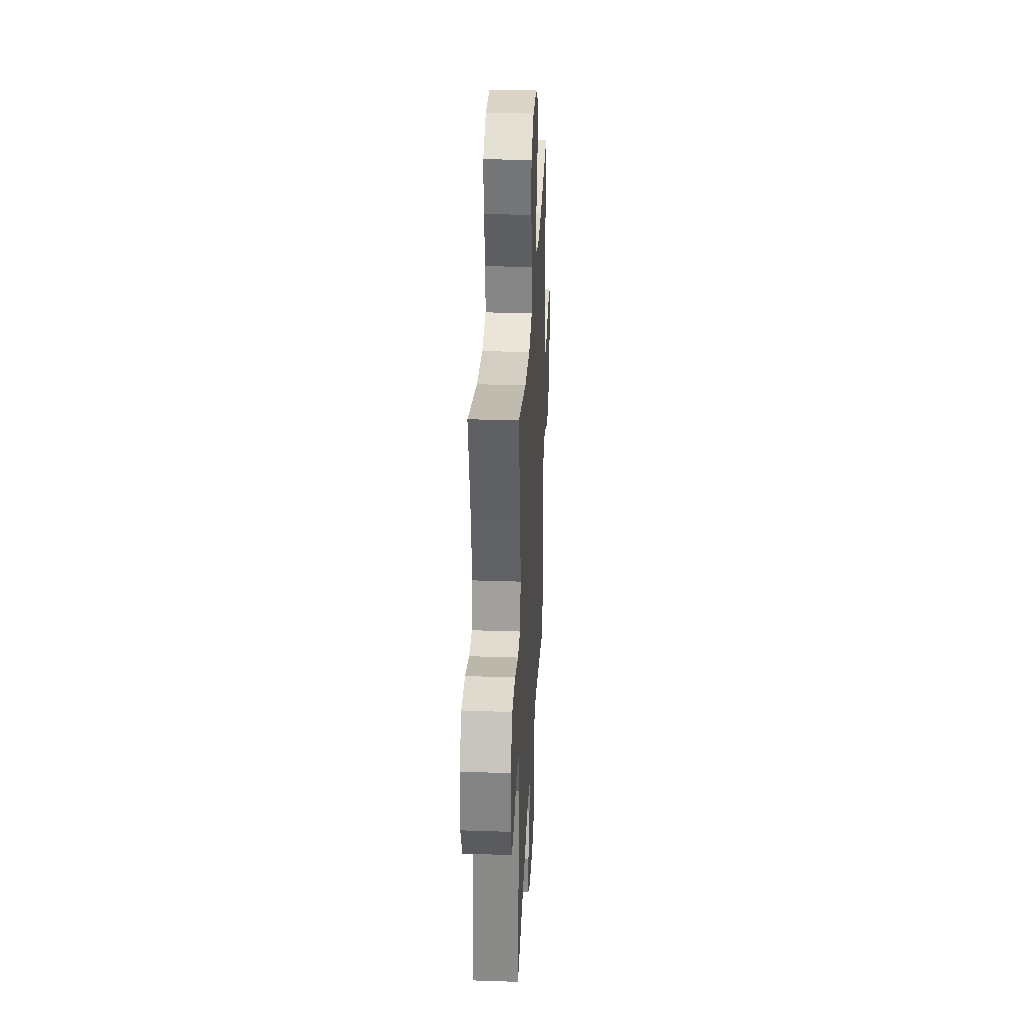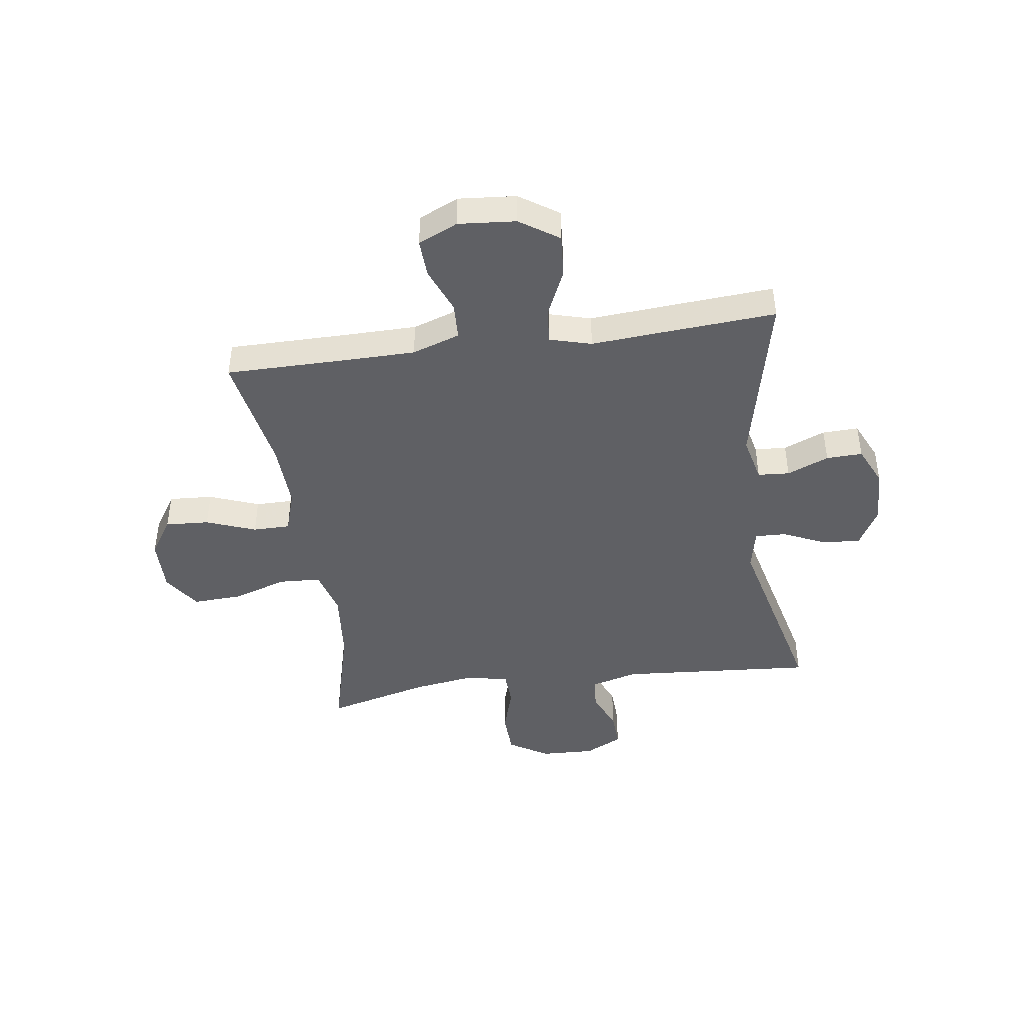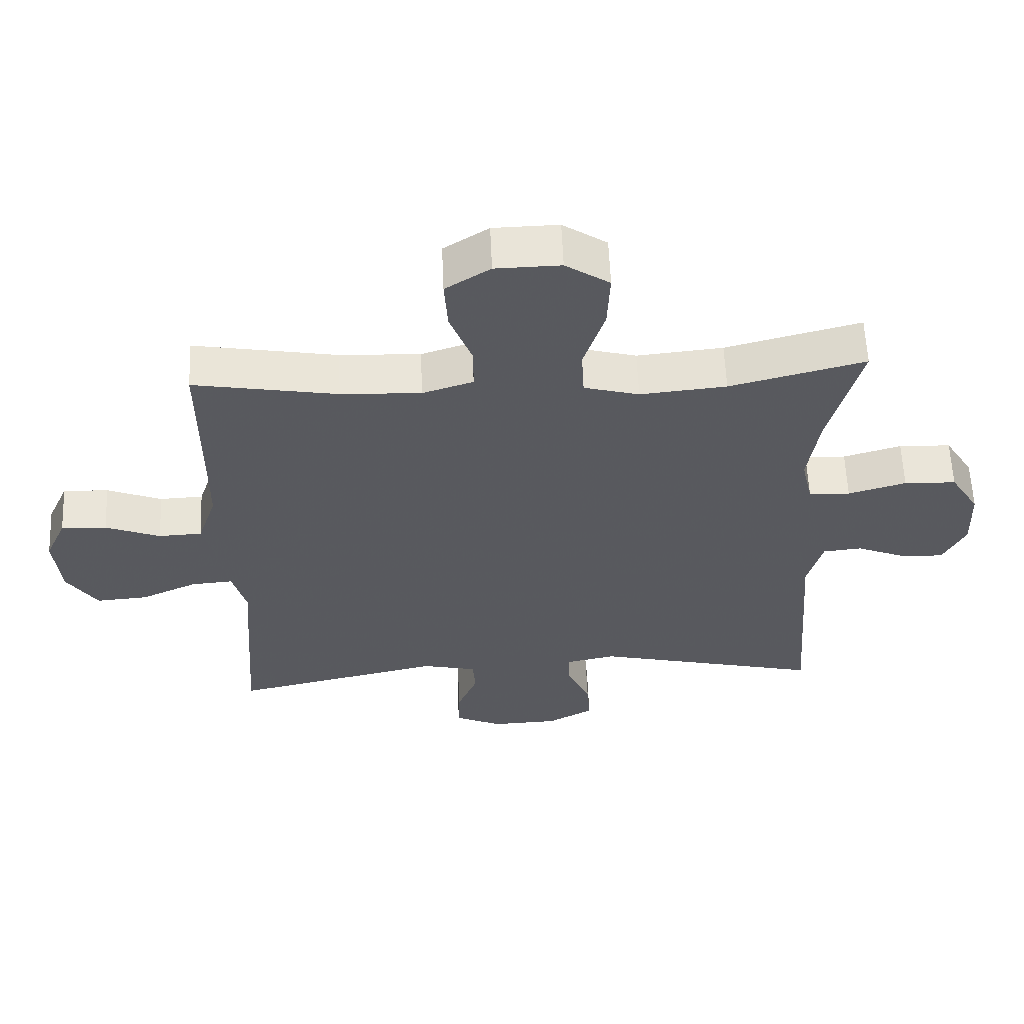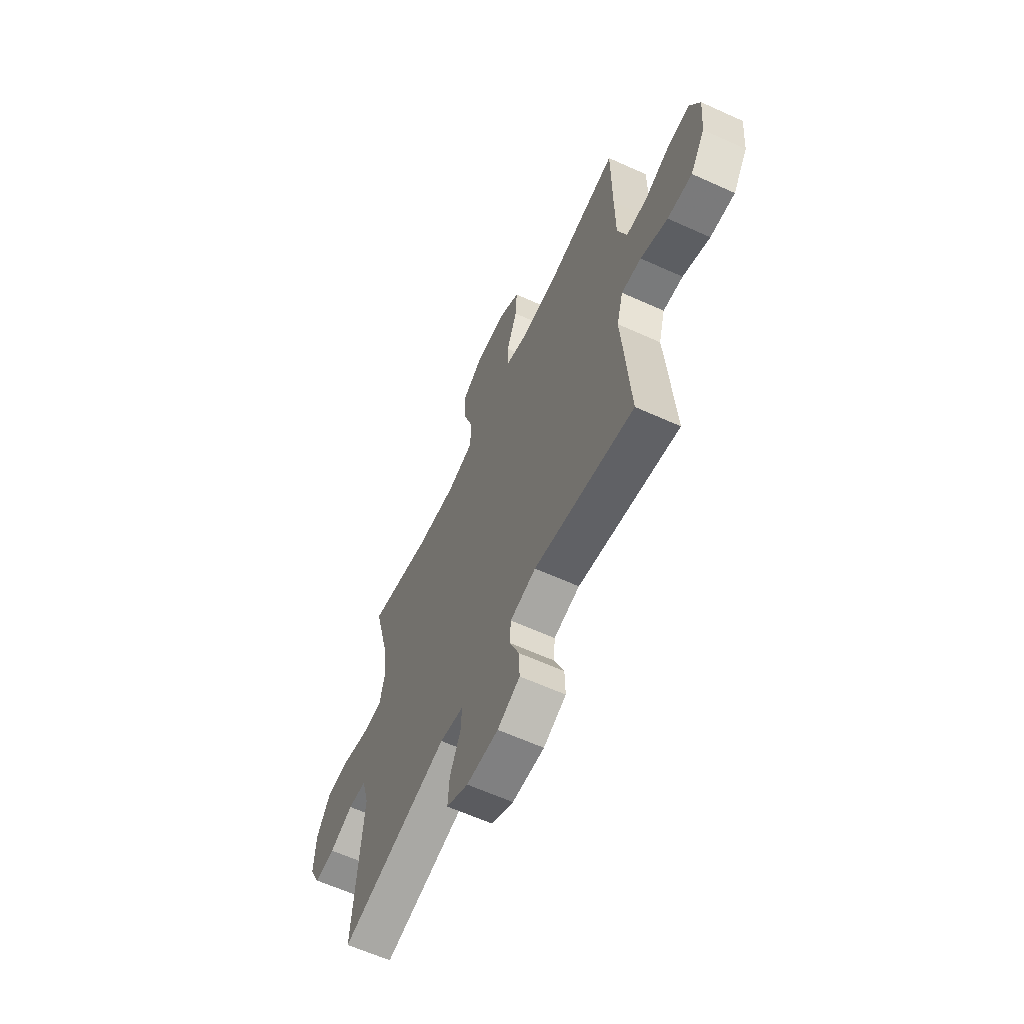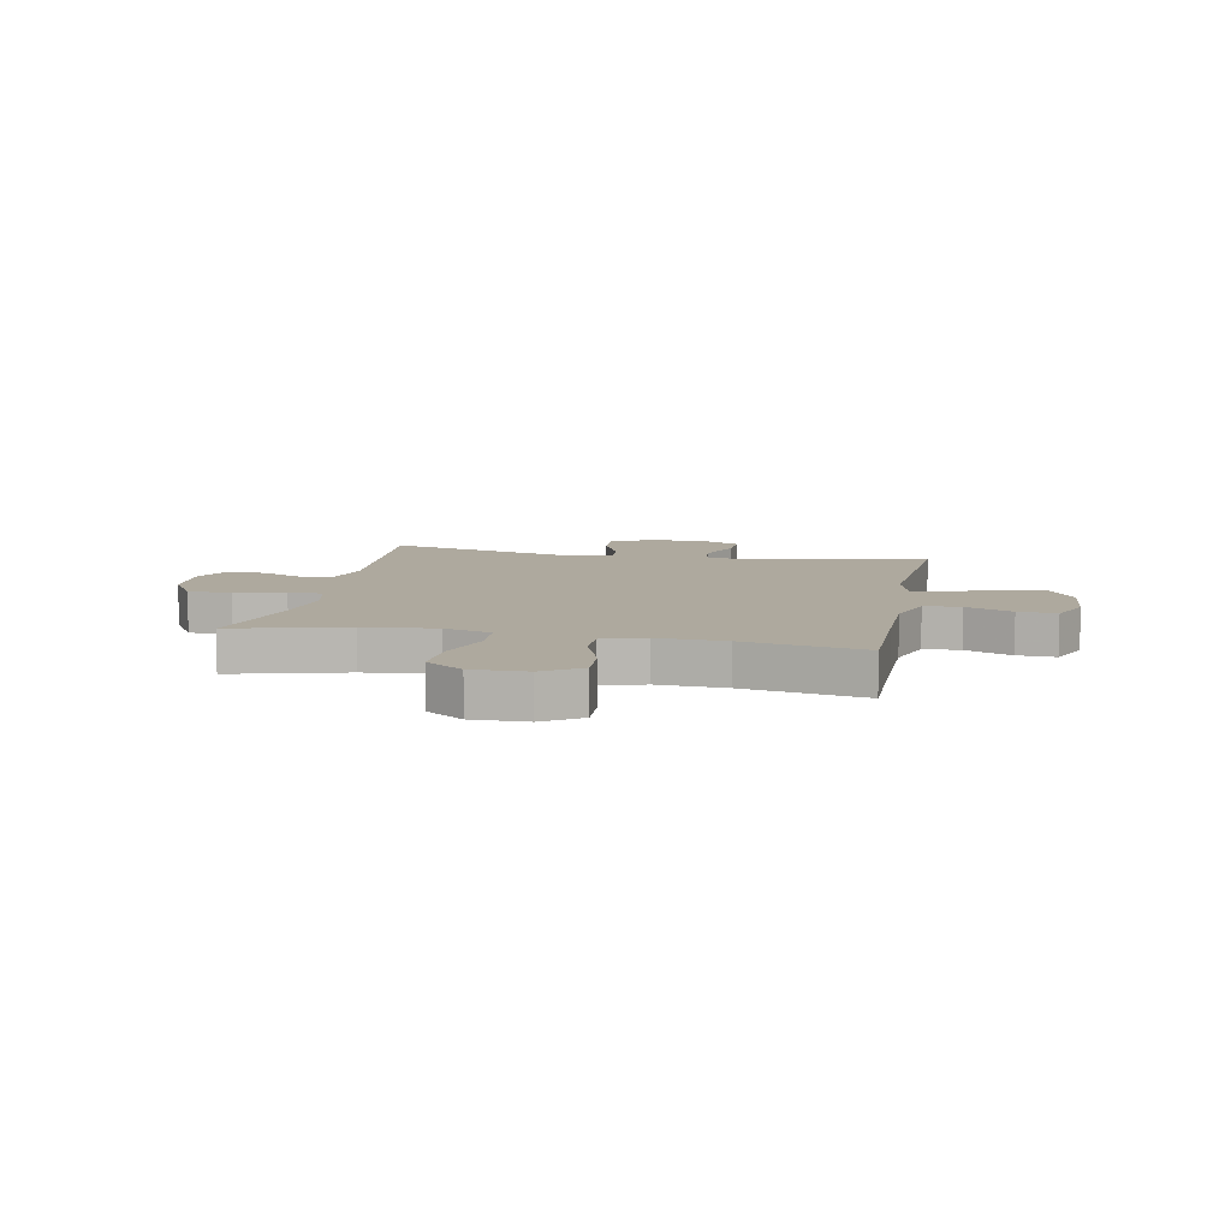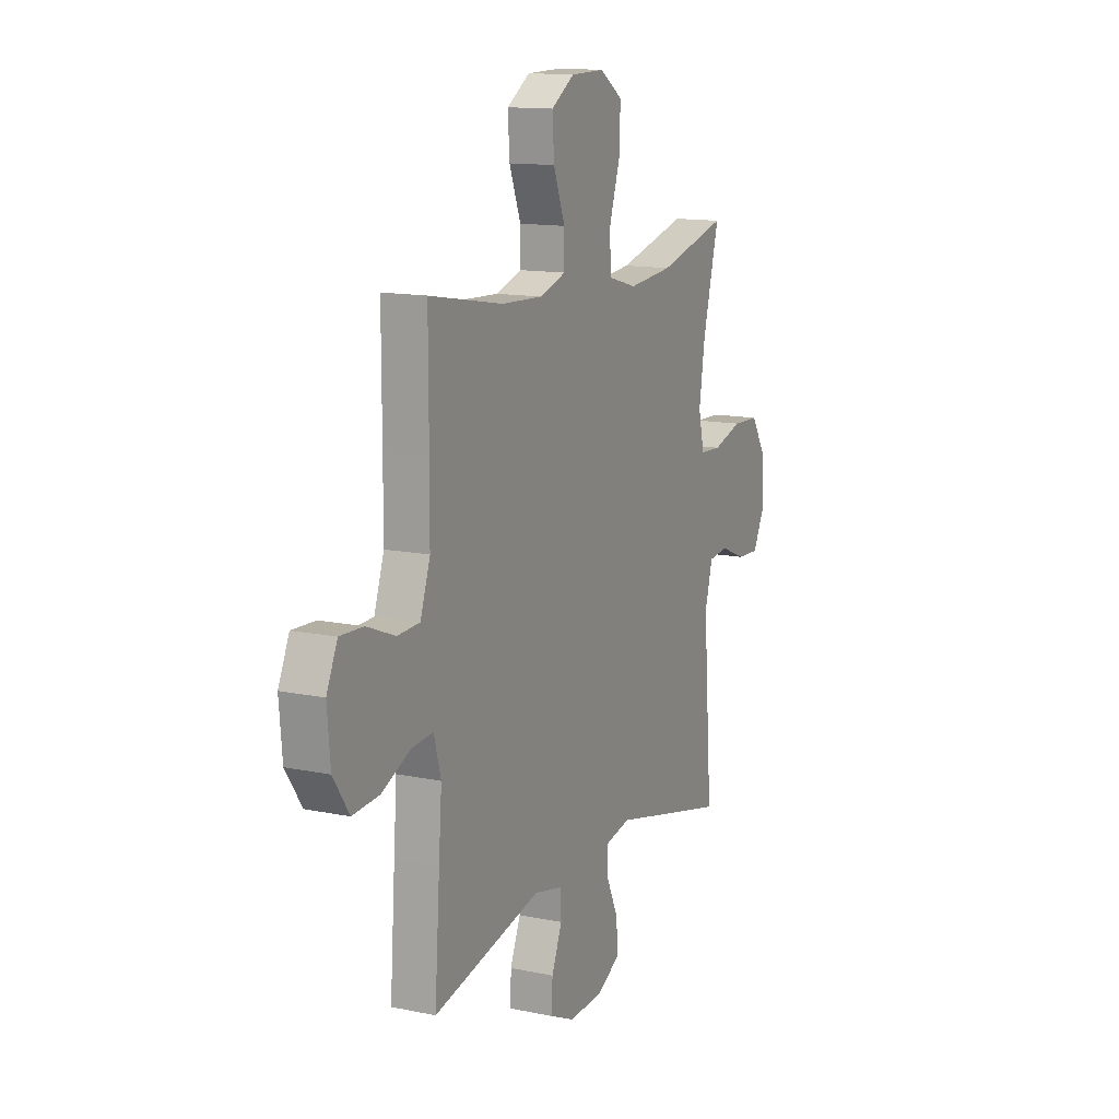
<metadata>
{"format":"obj","ext":"obj","renderer":"f3d","projection":"perspective","resolution":1024,"background":"white","views":[{"elev":30.7,"azim":-87.2,"up":"+Z"},{"elev":-43.7,"azim":98.1,"up":"+Y"},{"elev":59.3,"azim":177.6,"up":"+Z"},{"elev":-62.3,"azim":65.3,"up":"+Z"},{"elev":9.0,"azim":11.2,"up":"+Y"},{"elev":13.3,"azim":115.3,"up":"+Z"}]}
</metadata>
<code>
v -0.5 0.07 0.5
v -0.295 0.07 0.446
v -0.164 0.07 0.433
v -0.08 0.07 0.456
v -0.076 0.07 0.531
v -0.108 0.07 0.63
v -0.112 0.07 0.718
v -0.045 0.07 0.763
v 0.054 0.07 0.761
v 0.122 0.07 0.717
v 0.117 0.07 0.638
v 0.083 0.07 0.549
v 0.083 0.07 0.482
v 0.16 0.07 0.457
v 0.282 0.07 0.462
v 0.5 0.07 0.5
v 0.5 0.07 0.287
v 0.501 0.07 0.155
v 0.53 0.07 0.069
v 0.596 0.07 0.066
v 0.679 0.07 0.099
v 0.748 0.07 0.102
v 0.78 0.07 0.031
v 0.771 0.07 -0.072
v 0.724 0.07 -0.142
v 0.646 0.07 -0.136
v 0.56 0.07 -0.097
v 0.497 0.07 -0.092
v 0.476 0.07 -0.167
v 0.485 0.07 -0.287
v 0.5 0.07 -0.5
v 0.18 0.07 -0.428
v 0.097 0.07 -0.447
v 0.093 0.07 -0.504
v 0.124 0.07 -0.579
v 0.126 0.07 -0.644
v 0.054 0.07 -0.677
v -0.048 0.07 -0.673
v -0.118 0.07 -0.634
v -0.113 0.07 -0.565
v -0.078 0.07 -0.489
v -0.076 0.07 -0.433
v -0.152 0.07 -0.417
v -0.5 0.07 -0.5
v -0.473 0.07 -0.148
v -0.496 0.07 -0.064
v -0.555 0.07 -0.058
v -0.63 0.07 -0.089
v -0.696 0.07 -0.092
v -0.73 0.07 -0.024
v -0.726 0.07 0.074
v -0.682 0.07 0.145
v -0.603 0.07 0.148
v -0.515 0.07 0.122
v -0.452 0.07 0.125
v -0.435 0.07 0.2
v -0.452 0.07 0.314
v -0.5 0 0.5
v -0.295 0 0.446
v -0.164 0 0.433
v -0.08 0 0.456
v -0.076 0 0.531
v -0.108 0 0.63
v -0.112 0 0.718
v -0.045 0 0.763
v 0.054 0 0.761
v 0.122 0 0.717
v 0.117 0 0.638
v 0.083 0 0.549
v 0.083 0 0.482
v 0.16 0 0.457
v 0.282 0 0.462
v 0.5 0 0.5
v 0.5 0 0.287
v 0.501 0 0.155
v 0.53 0 0.069
v 0.596 0 0.066
v 0.679 0 0.099
v 0.748 0 0.102
v 0.78 0 0.031
v 0.771 0 -0.072
v 0.724 0 -0.142
v 0.646 0 -0.136
v 0.56 0 -0.097
v 0.497 0 -0.092
v 0.476 0 -0.167
v 0.485 0 -0.287
v 0.5 0 -0.5
v 0.18 0 -0.428
v 0.097 0 -0.447
v 0.093 0 -0.504
v 0.124 0 -0.579
v 0.126 0 -0.644
v 0.054 0 -0.677
v -0.048 0 -0.673
v -0.118 0 -0.634
v -0.113 0 -0.565
v -0.078 0 -0.489
v -0.076 0 -0.433
v -0.152 0 -0.417
v -0.5 0 -0.5
v -0.473 0 -0.148
v -0.496 0 -0.064
v -0.555 0 -0.058
v -0.63 0 -0.089
v -0.696 0 -0.092
v -0.73 0 -0.024
v -0.726 0 0.074
v -0.682 0 0.145
v -0.603 0 0.148
v -0.515 0 0.122
v -0.452 0 0.125
v -0.435 0 0.2
v -0.452 0 0.314
f 52 53 54
f 51 52 54
f 50 51 54
f 49 50 54
f 48 49 54
f 47 48 54
f 46 47 54 55
f 45 46 55
f 45 55 56
f 44 45 56
f 43 44 56
f 39 40 41
f 38 39 41
f 37 38 41
f 36 37 41
f 35 36 41
f 34 35 41
f 33 34 41 42
f 43 56 57
f 42 43 57
f 33 42 57
f 32 33 57
f 25 26 27
f 24 25 27
f 23 24 27
f 22 23 27
f 21 22 27
f 20 21 27
f 19 20 27 28
f 18 19 28 29
f 15 16 17
f 17 18 29
f 15 17 29
f 14 15 29
f 10 11 12
f 9 10 12
f 8 9 12
f 7 8 12
f 6 7 12
f 5 6 12
f 4 5 12 13
f 31 32 57
f 30 31 57
f 29 30 57
f 14 29 57
f 13 14 57
f 4 13 57
f 3 4 57
f 57 1 2
f 2 3 57
f 111 110 109
f 111 109 108
f 111 108 107
f 111 107 106
f 111 106 105
f 111 105 104
f 112 111 104 103
f 112 103 102
f 113 112 102
f 113 102 101
f 113 101 100
f 98 97 96
f 98 96 95
f 98 95 94
f 98 94 93
f 98 93 92
f 98 92 91
f 99 98 91 90
f 114 113 100
f 114 100 99
f 114 99 90
f 114 90 89
f 84 83 82
f 84 82 81
f 84 81 80
f 84 80 79
f 84 79 78
f 84 78 77
f 85 84 77 76
f 86 85 76 75
f 74 73 72
f 86 75 74
f 86 74 72
f 86 72 71
f 69 68 67
f 69 67 66
f 69 66 65
f 69 65 64
f 69 64 63
f 69 63 62
f 70 69 62 61
f 114 89 88
f 114 88 87
f 114 87 86
f 114 86 71
f 114 71 70
f 114 70 61
f 114 61 60
f 59 58 114
f 114 60 59
f 1 58 59 2
f 2 59 60 3
f 3 60 61 4
f 4 61 62 5
f 5 62 63 6
f 6 63 64 7
f 7 64 65 8
f 8 65 66 9
f 9 66 67 10
f 10 67 68 11
f 11 68 69 12
f 12 69 70 13
f 13 70 71 14
f 14 71 72 15
f 15 72 73 16
f 16 73 74 17
f 17 74 75 18
f 18 75 76 19
f 19 76 77 20
f 20 77 78 21
f 21 78 79 22
f 22 79 80 23
f 23 80 81 24
f 24 81 82 25
f 25 82 83 26
f 26 83 84 27
f 27 84 85 28
f 28 85 86 29
f 29 86 87 30
f 30 87 88 31
f 31 88 89 32
f 32 89 90 33
f 33 90 91 34
f 34 91 92 35
f 35 92 93 36
f 36 93 94 37
f 37 94 95 38
f 38 95 96 39
f 39 96 97 40
f 40 97 98 41
f 41 98 99 42
f 42 99 100 43
f 43 100 101 44
f 44 101 102 45
f 45 102 103 46
f 46 103 104 47
f 47 104 105 48
f 48 105 106 49
f 49 106 107 50
f 50 107 108 51
f 51 108 109 52
f 52 109 110 53
f 53 110 111 54
f 54 111 112 55
f 55 112 113 56
f 56 113 114 57
f 57 114 58 1

</code>
